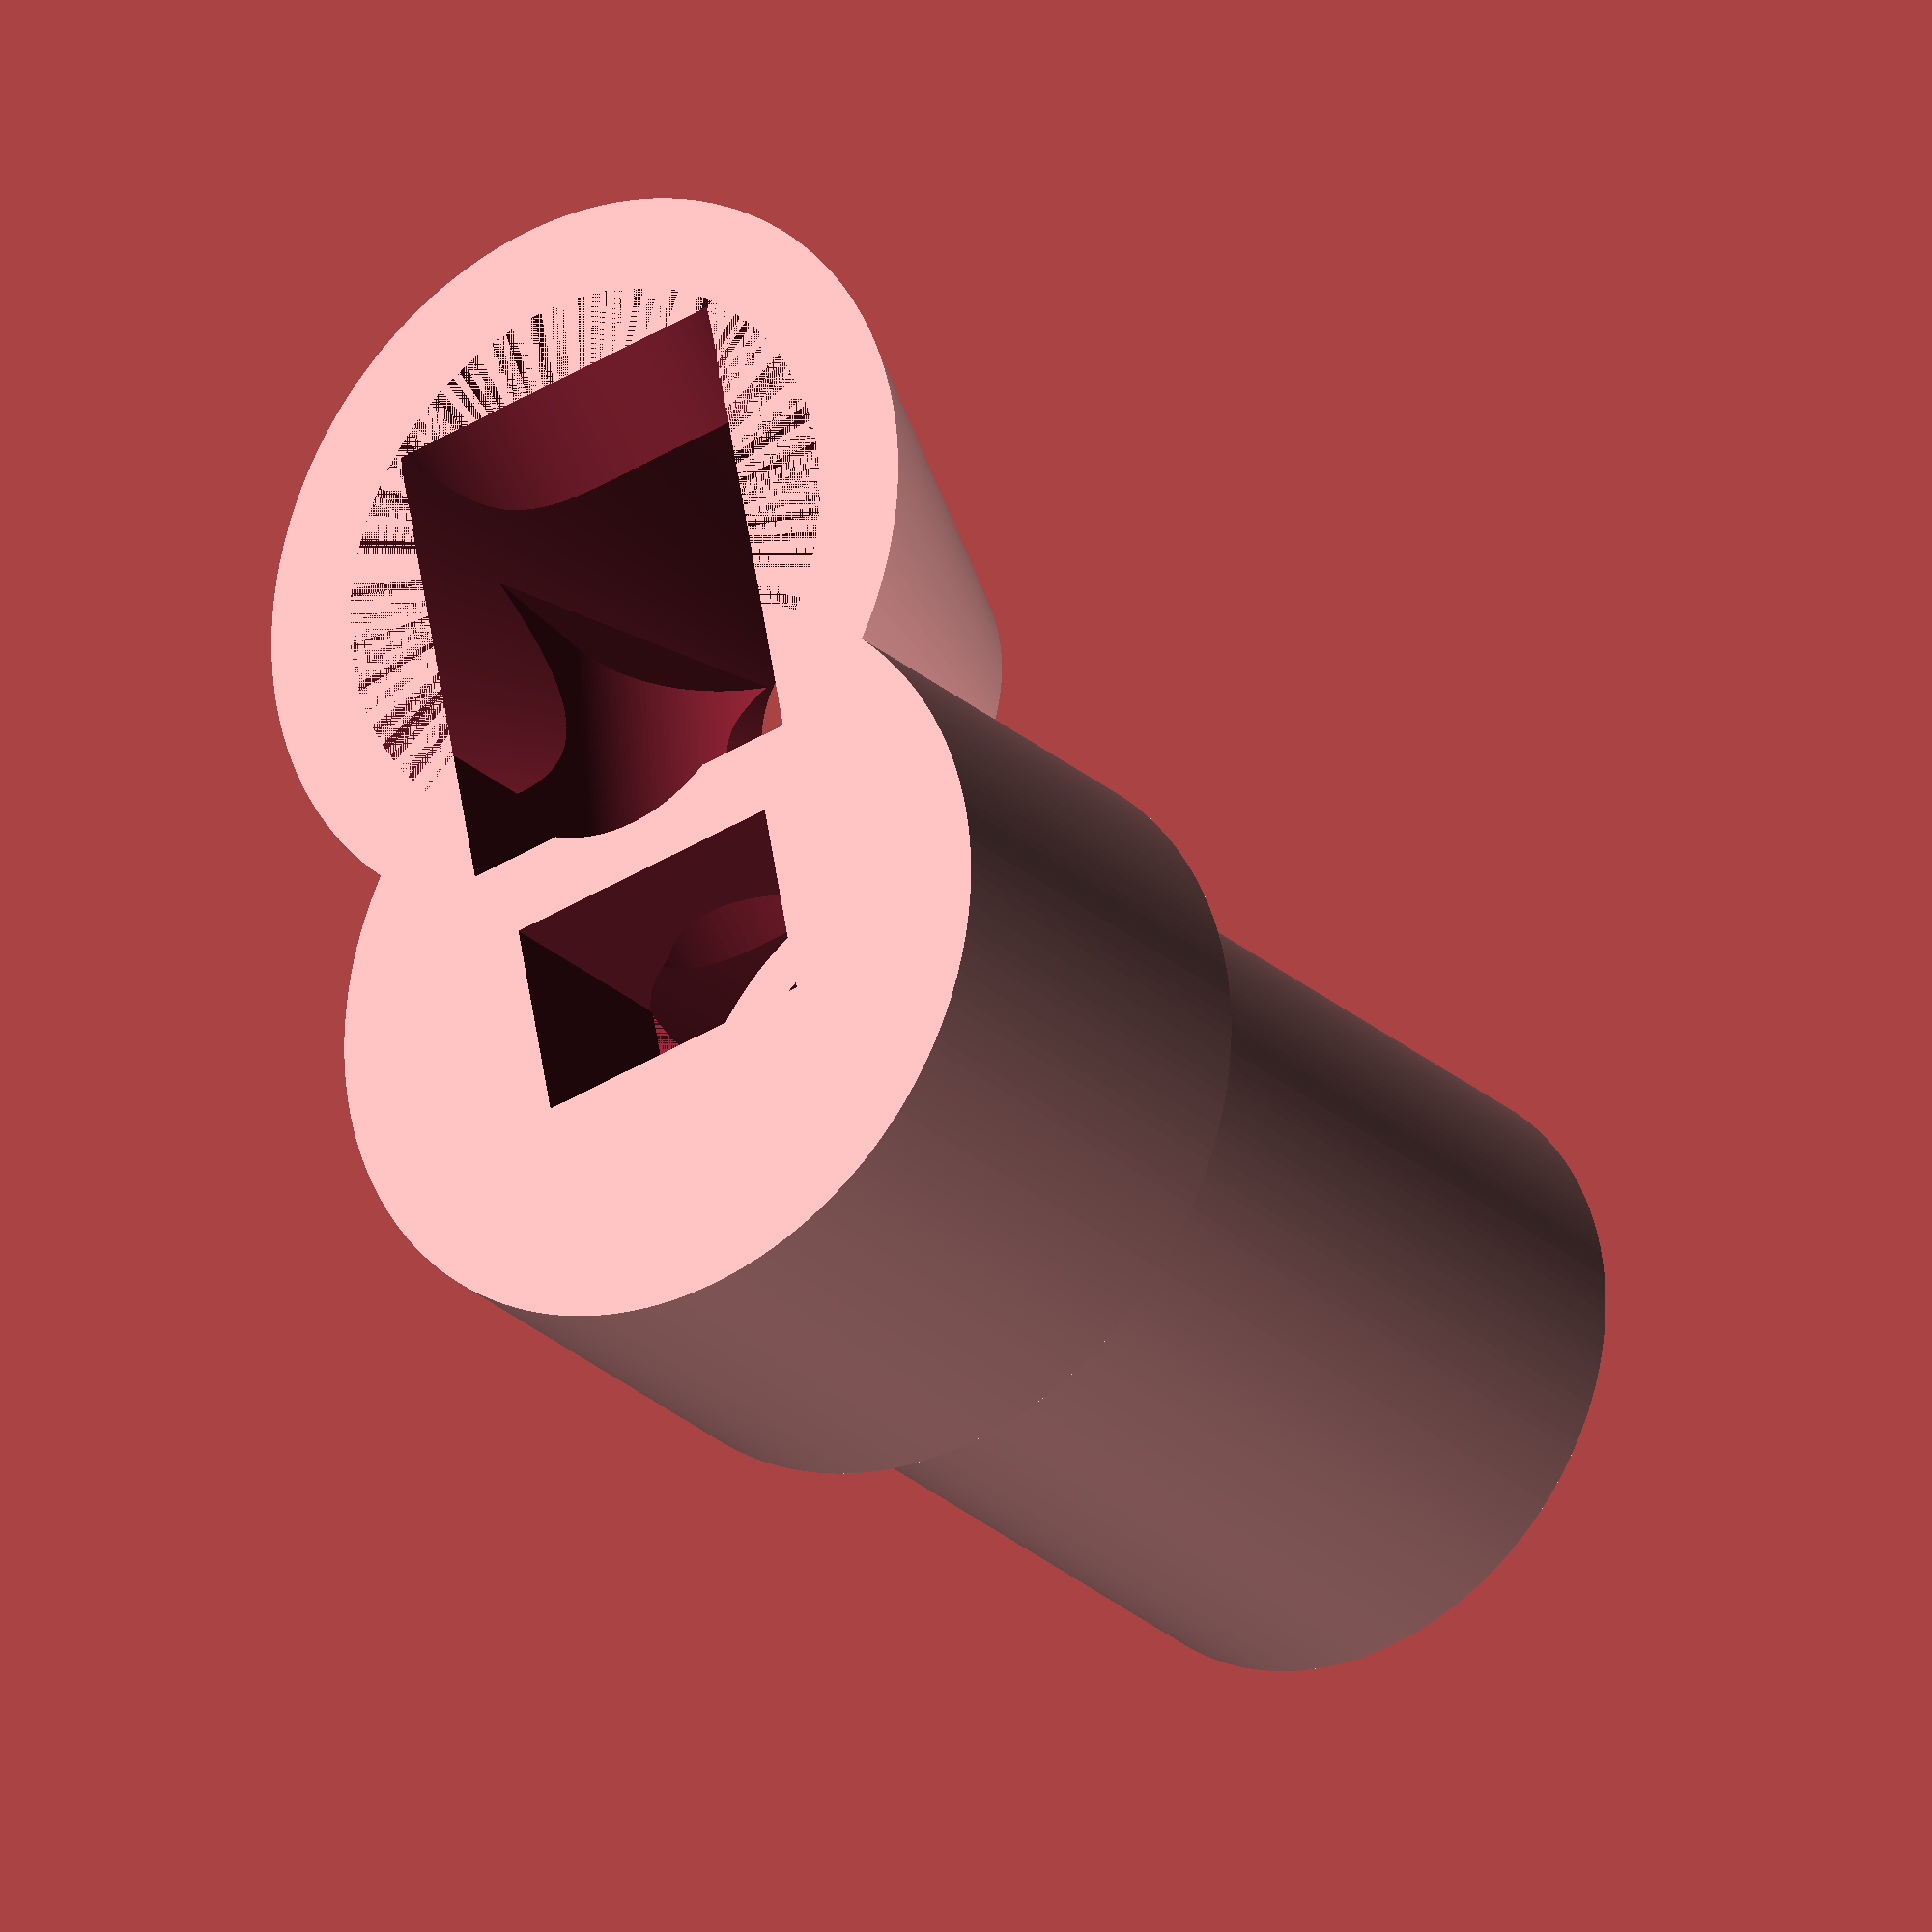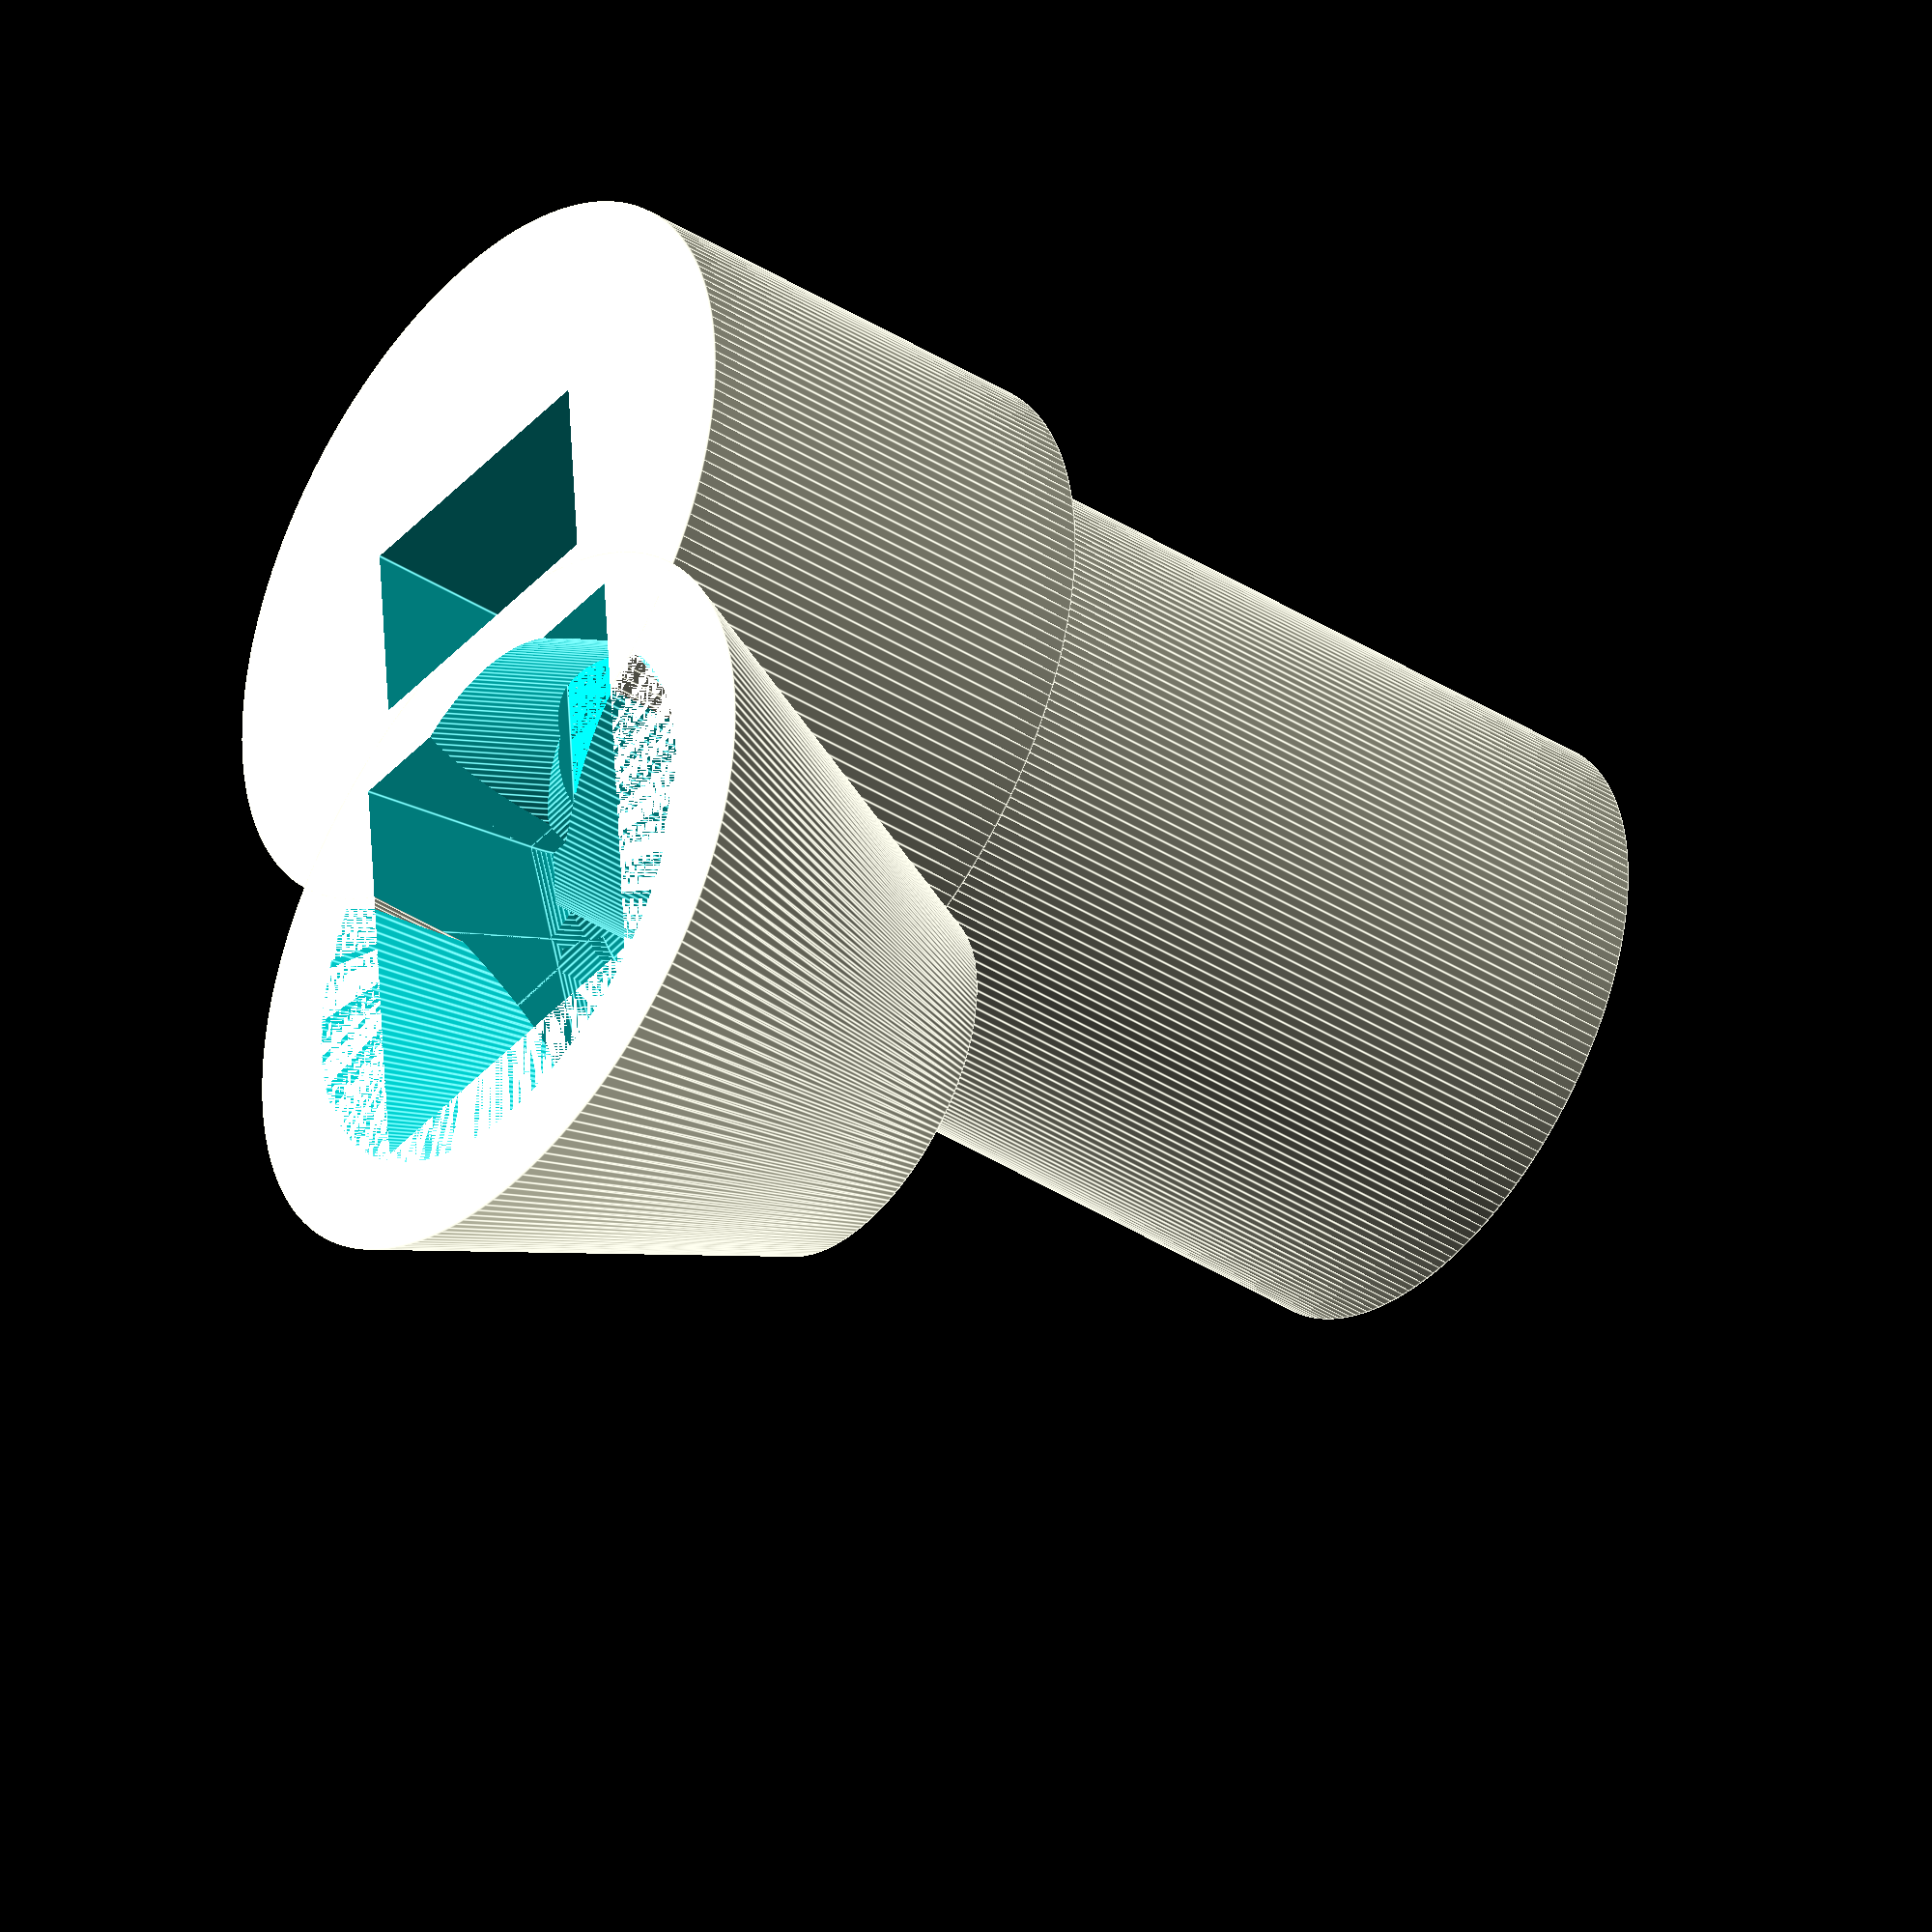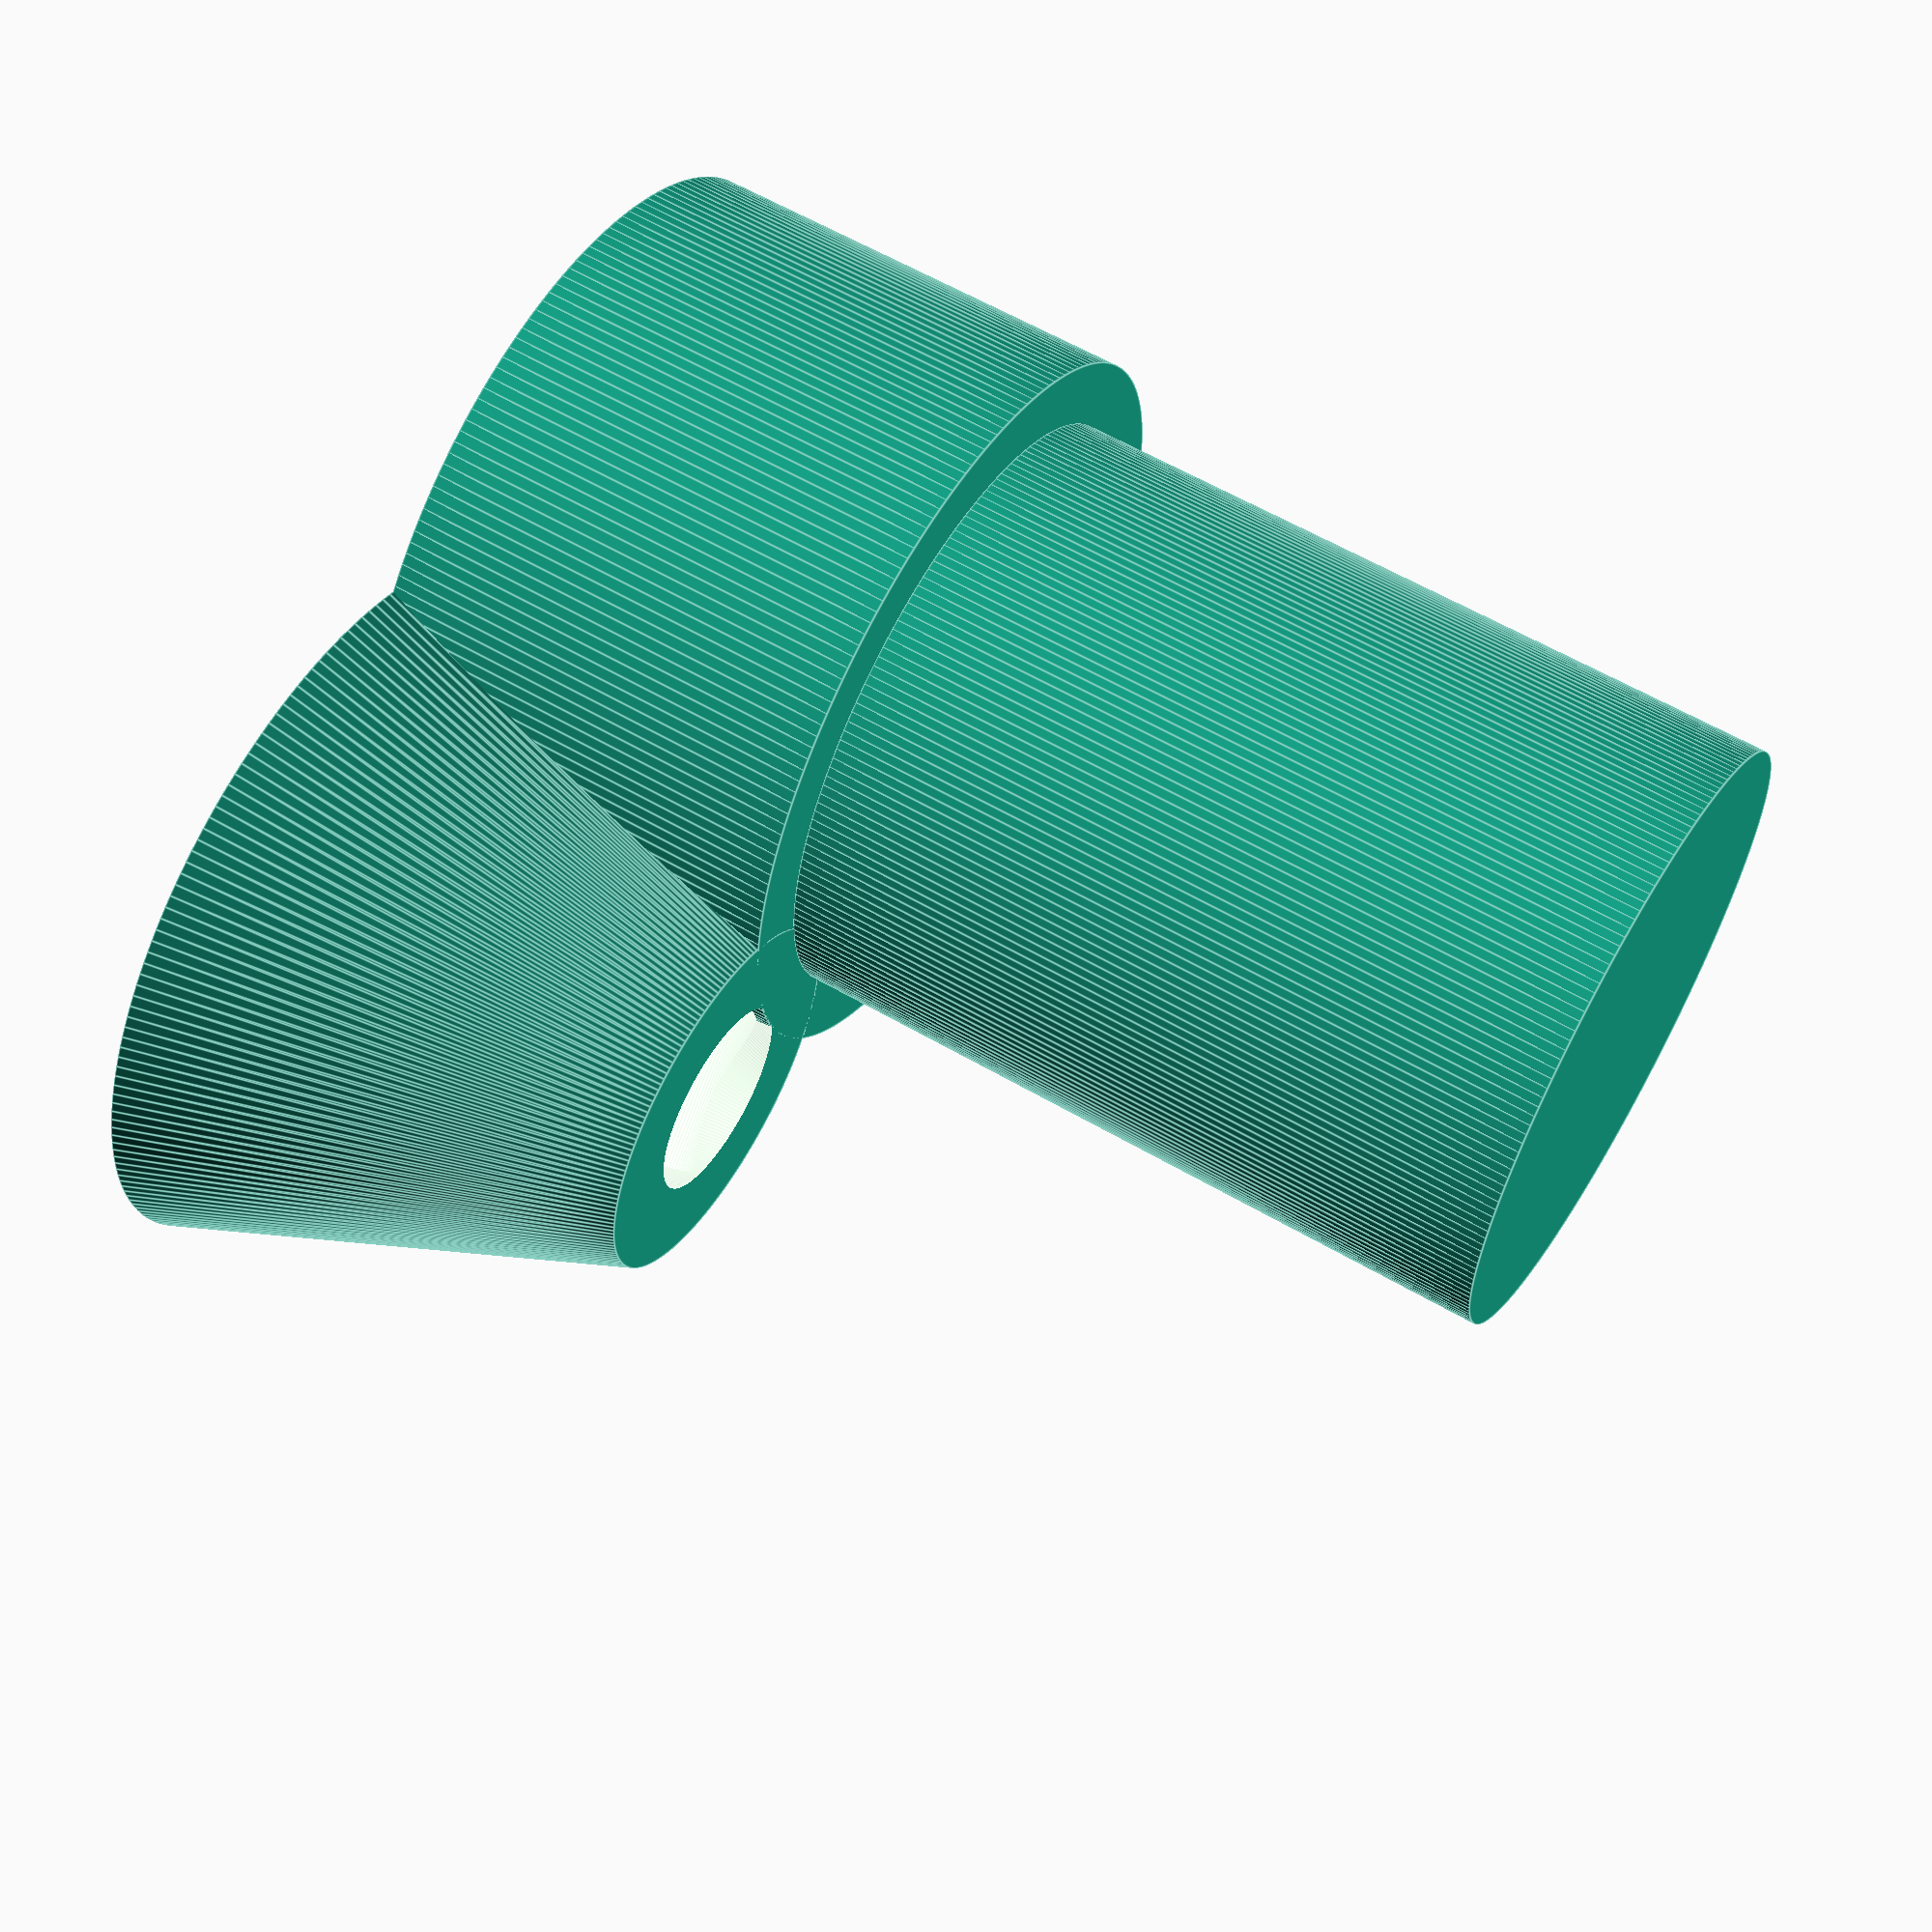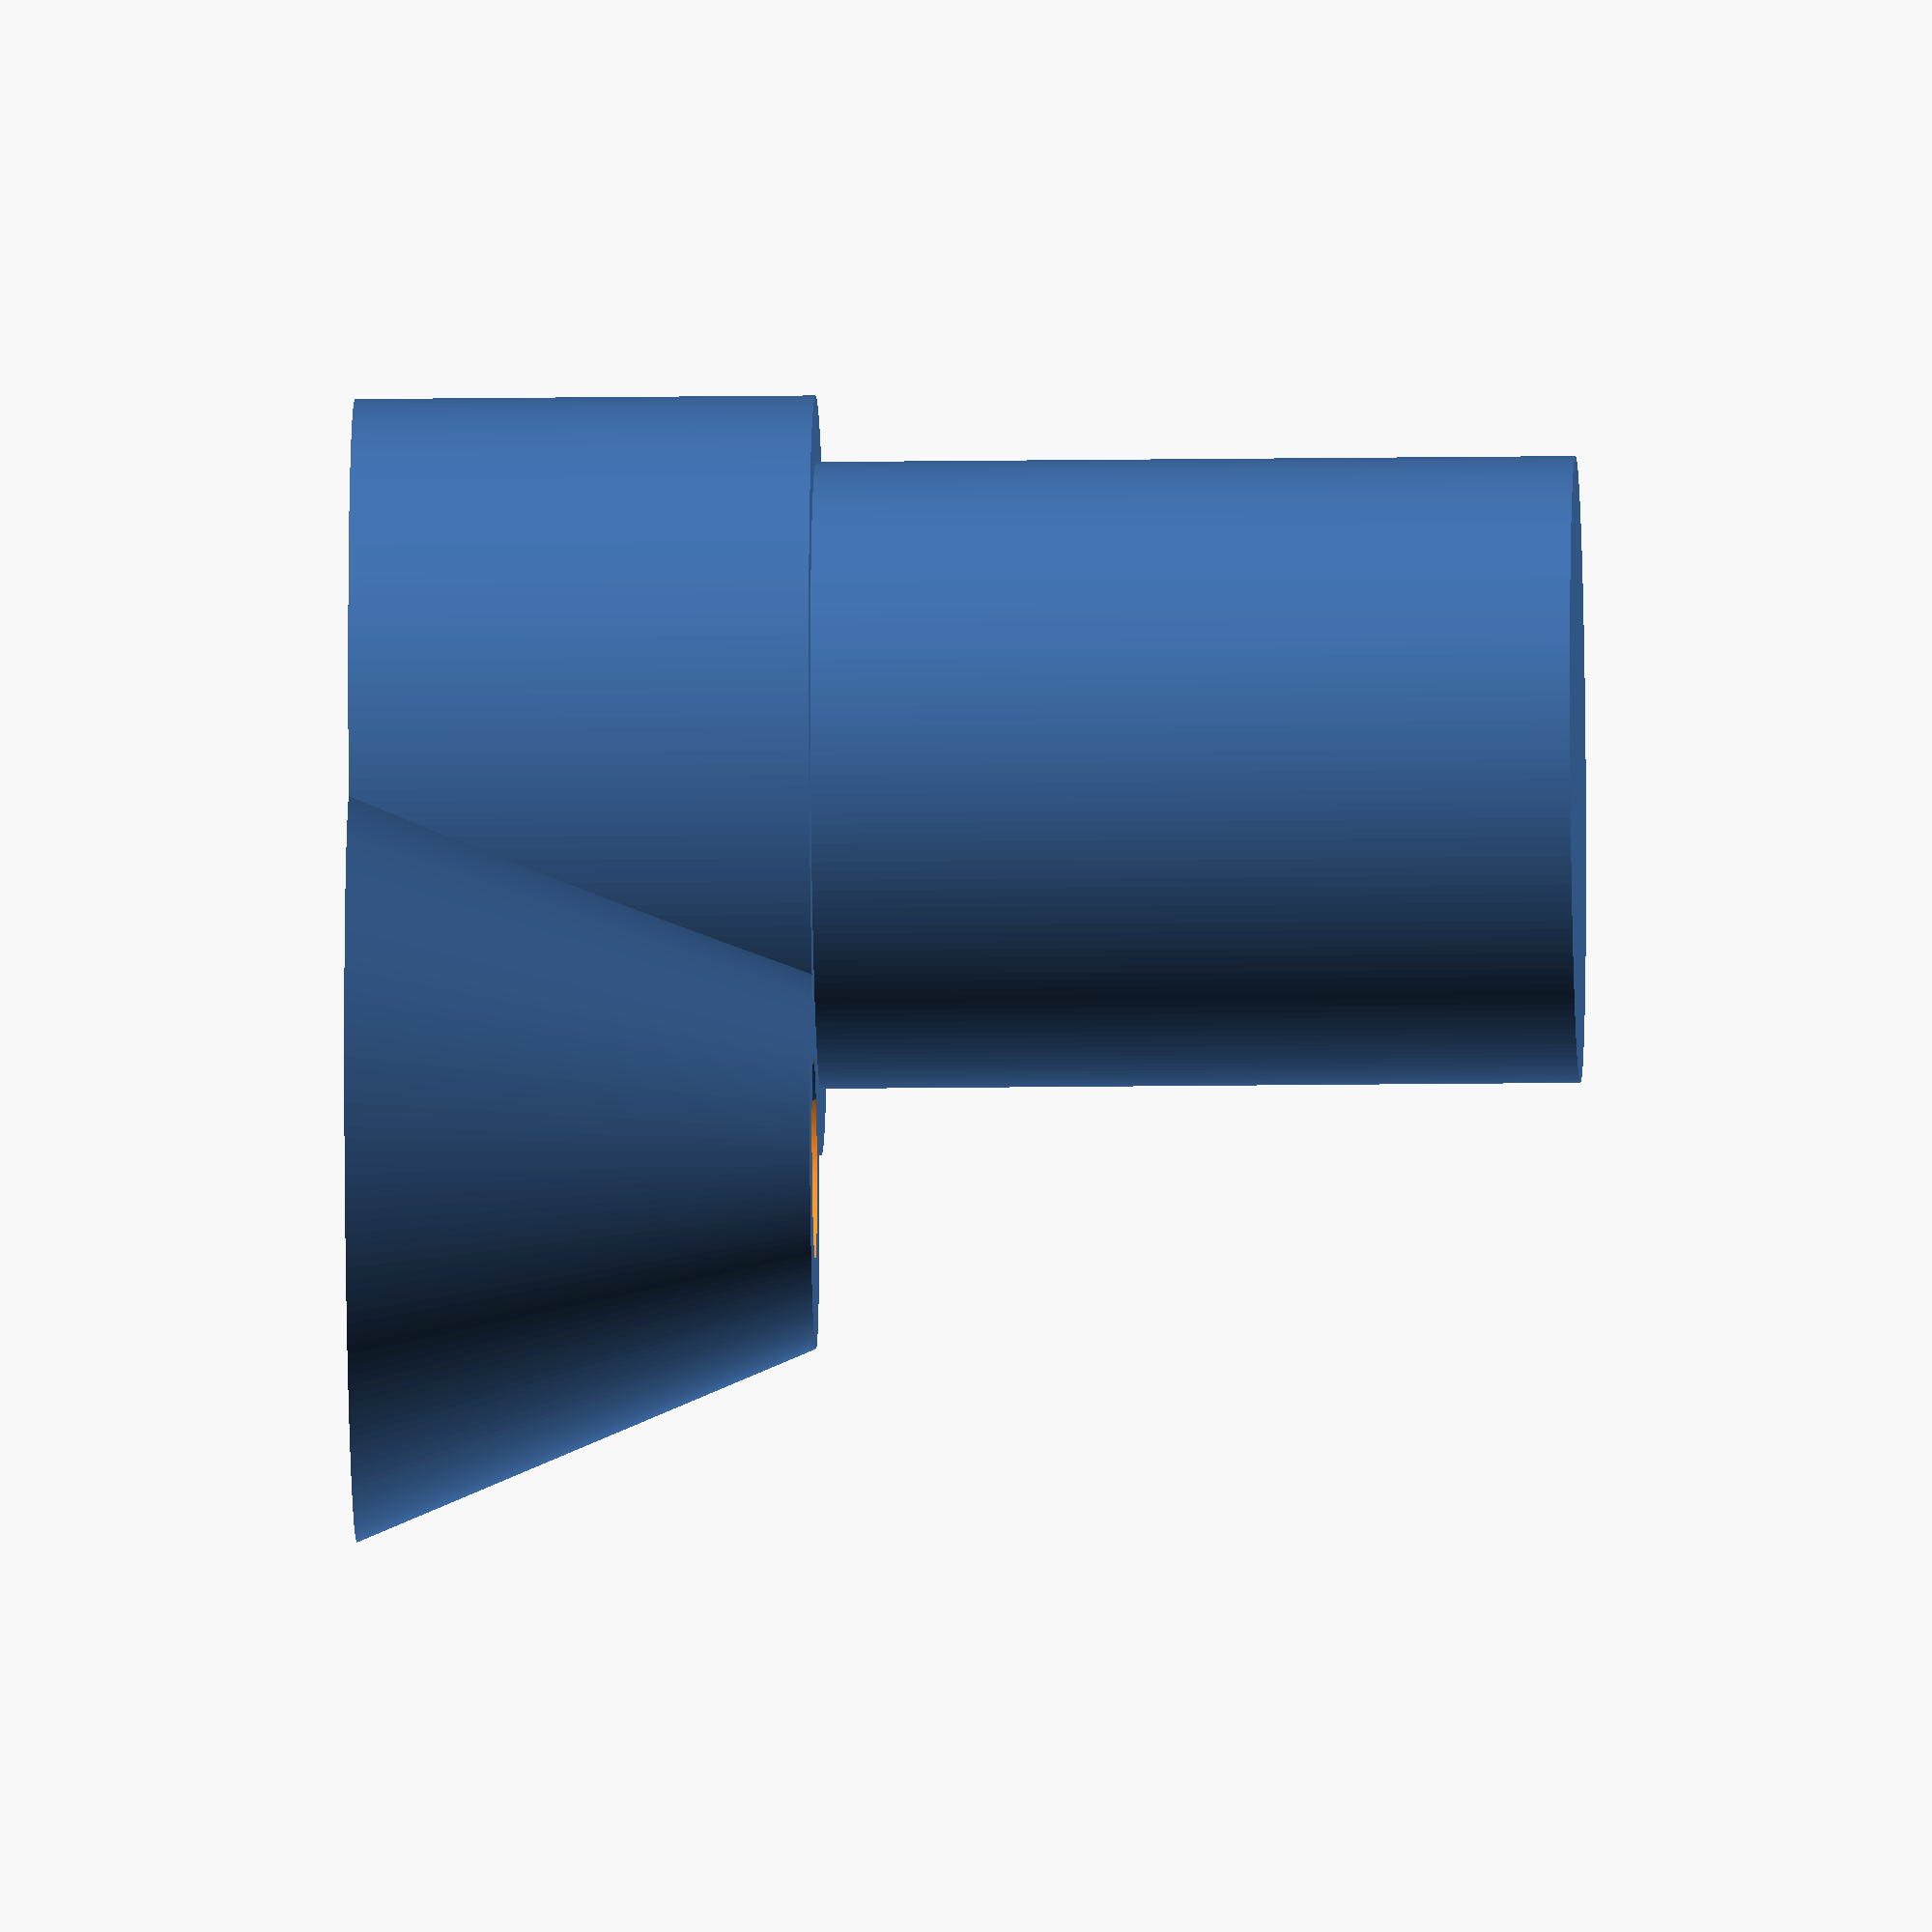
<openscad>
$fn=200;
//Raus aus
difference() {
    //zylinder unten grundmaße
   union() {
    cylinder(h = 4.85, d = 8);
    //abdeckung
translate([0,-5,0]){ 
    difference(){
cylinder(h=4.85, r1=4, r2=2);
    cylinder(h=4.85, r1=3, r2=1,5);}
}}
    translate([0, -6, 3])
    rotate ([260,0,0]) {
        union() {
    //Led Aushöhlung oben bogen
           cylinder (h = 4.5, d = 4);
           cube(size = [2, 3 , 4.5,], center=false);
           rotate([0, 0, 90])
           cube( size = [3, 2 , 4.5,], center=false); 
 }}
    //halter unten Schalter
            cube([3.2,2.2,5], center =true);   
   //innenaushöhlung
            translate([0,0,2.5]){
            cylinder(h = 3, r=3, center = false);}   
            translate([0,0,3]){
            cylinder(h = 5, d=5);}  
   //Led ausrundung
           translate([0, -3.9, 0]) {
            rotate([335,0,0]) cylinder(3.5, d=4, center=false);}
  //schräger bolzen 
                translate([0,-7,-0.20]){
          rotate([305,0,0]) cylinder(8, d=4 );}
      }
// oberer Grundzylinder Raus aus
difference() {               
translate([0,0,4.85]) {
    cylinder(8, d = 6.6);}
translate([0,0,3]){
            cylinder(h = 7, d=5);}  
             translate([0,0,9.5]){
            sphere(d=5);} }




</openscad>
<views>
elev=24.5 azim=190.7 roll=214.4 proj=o view=solid
elev=39.3 azim=3.9 roll=231.5 proj=o view=edges
elev=120.0 azim=256.7 roll=239.1 proj=p view=edges
elev=197.4 azim=198.7 roll=268.5 proj=o view=wireframe
</views>
